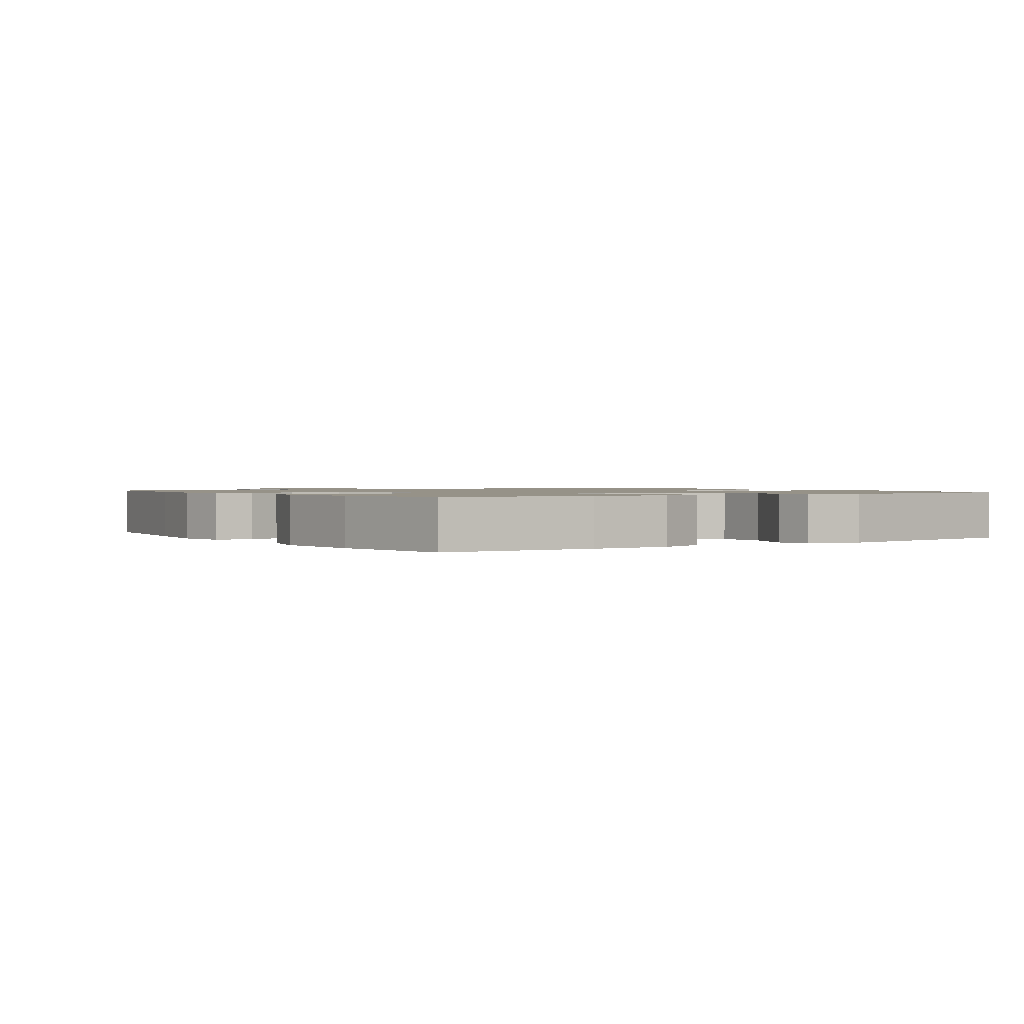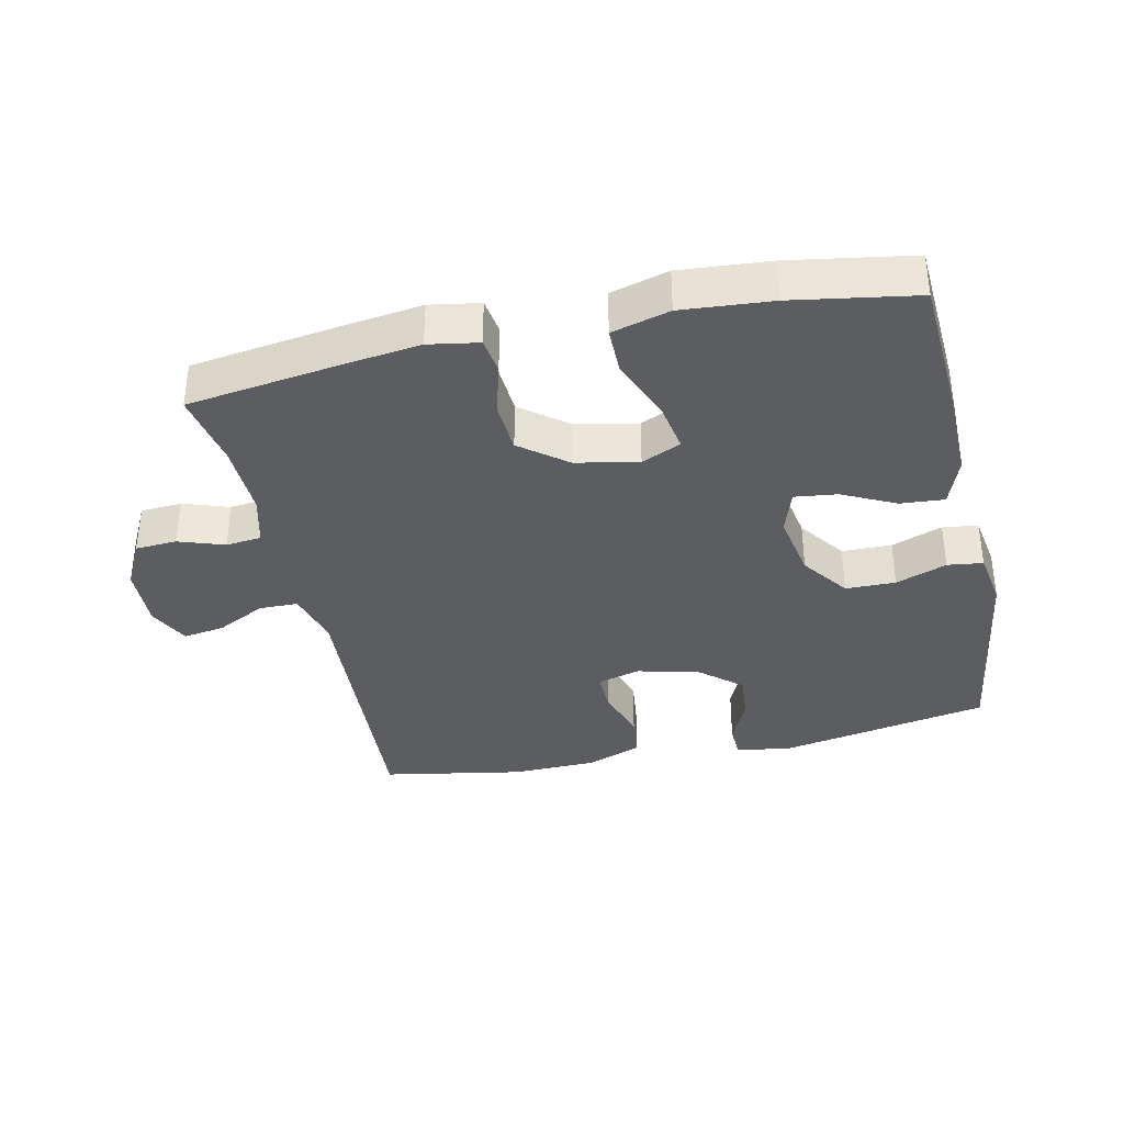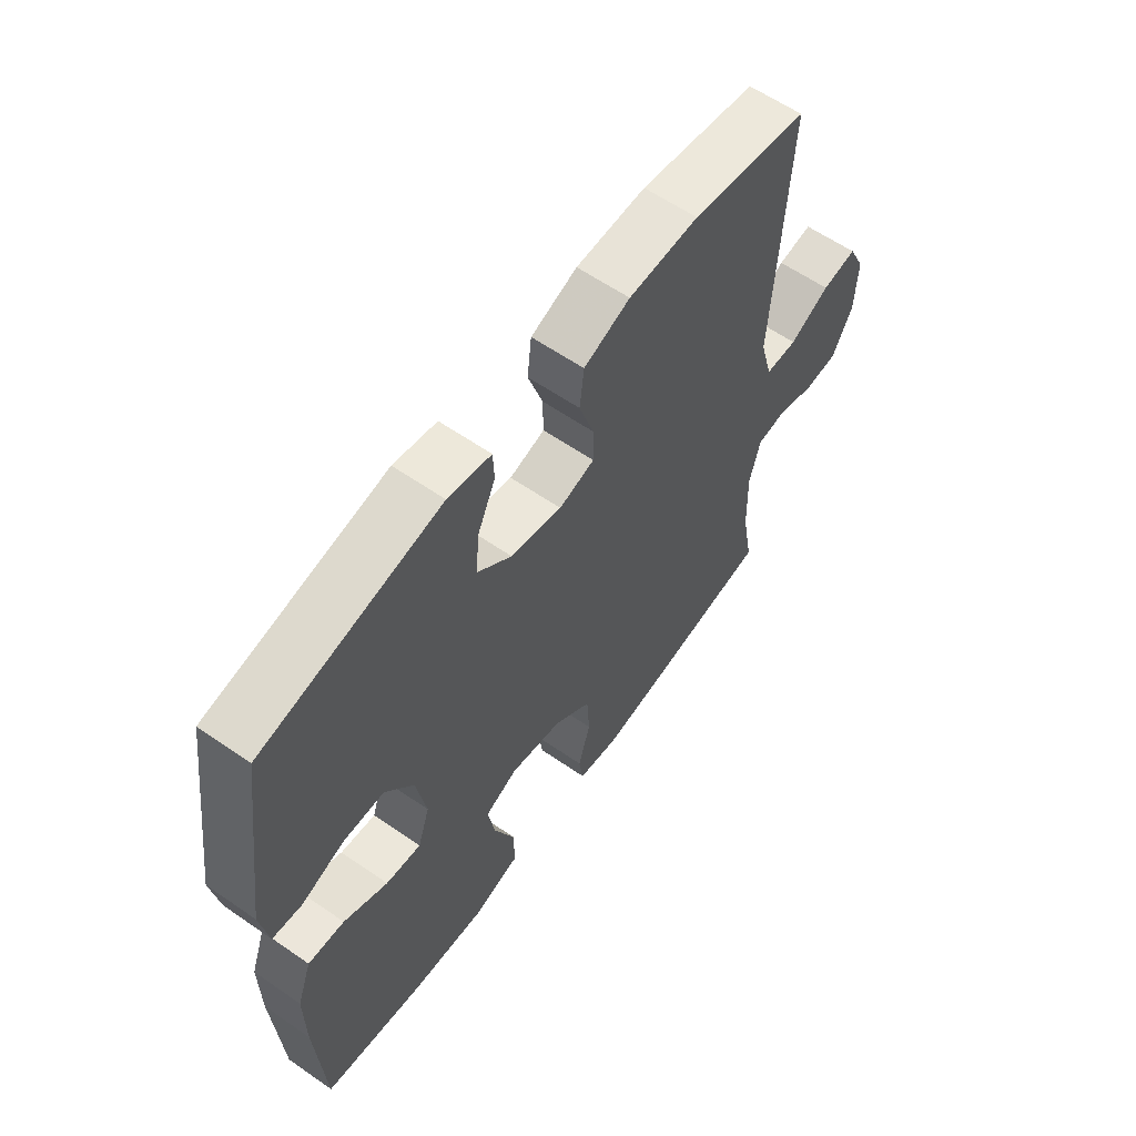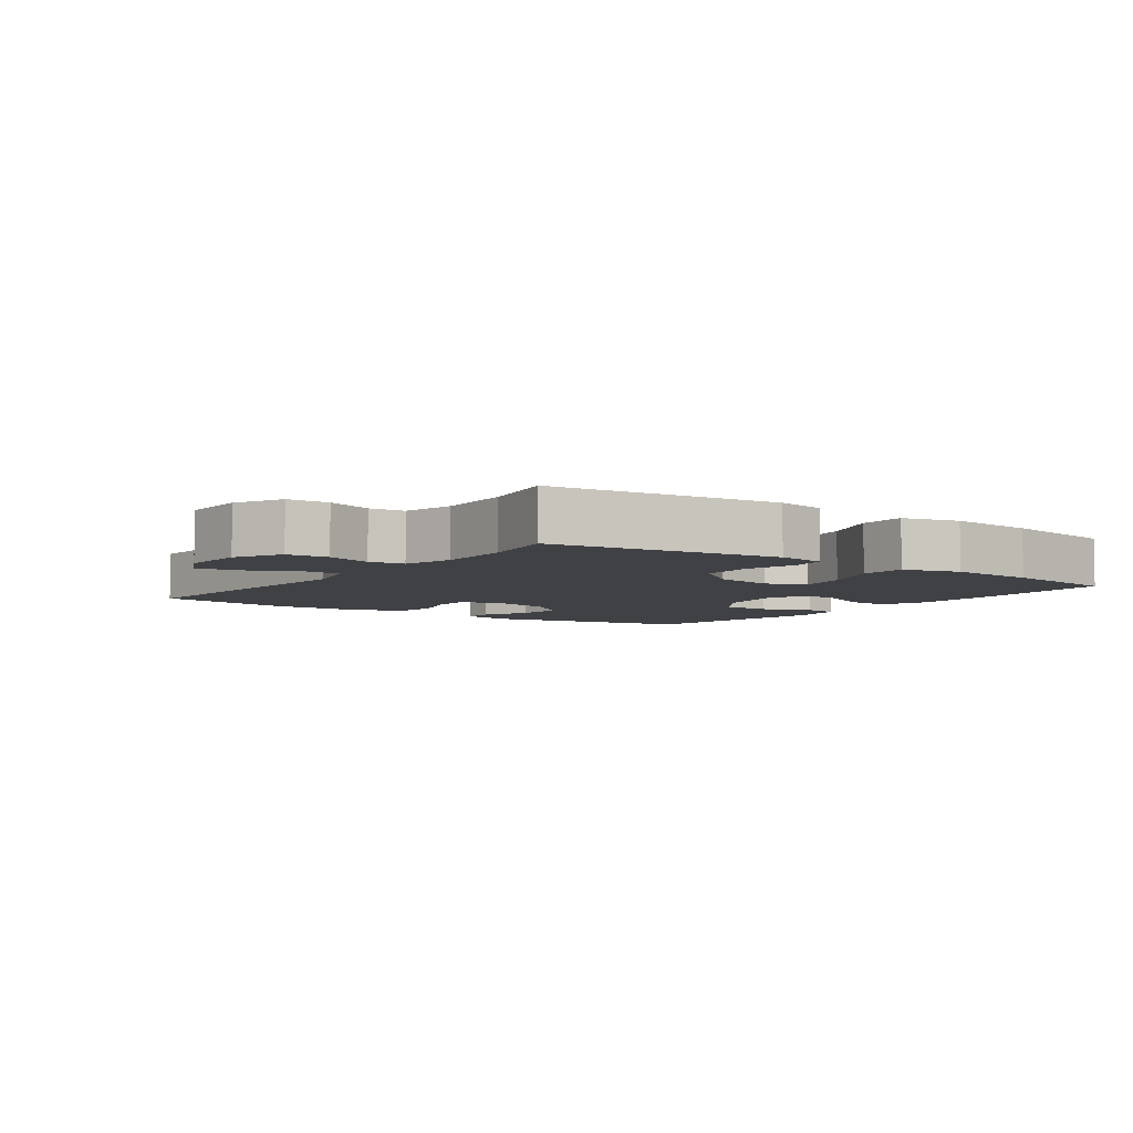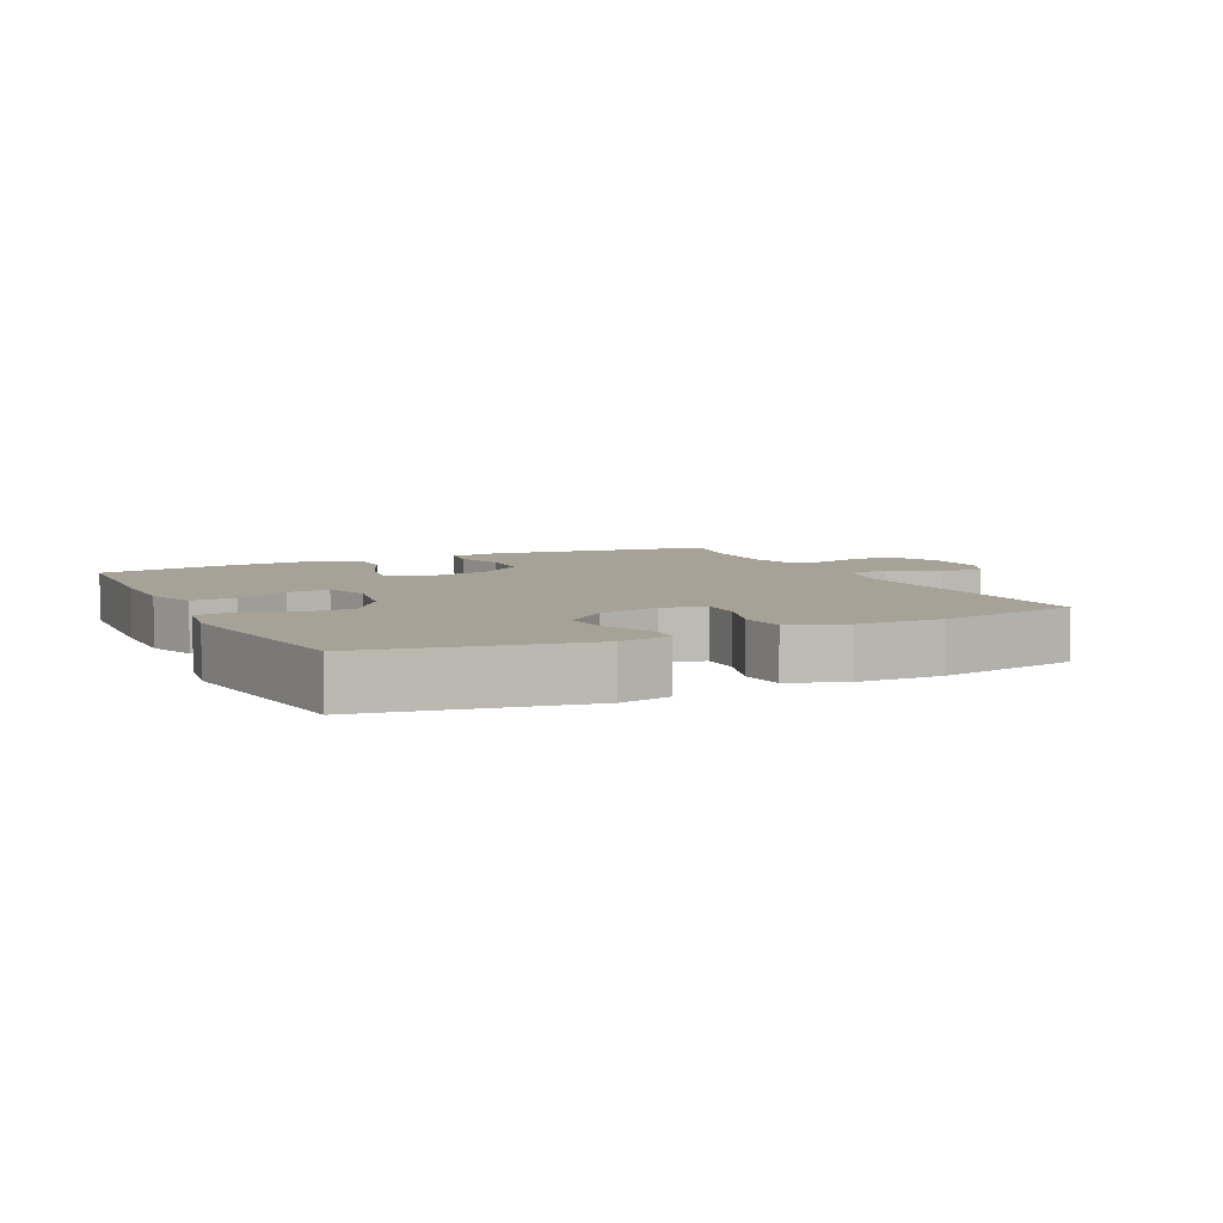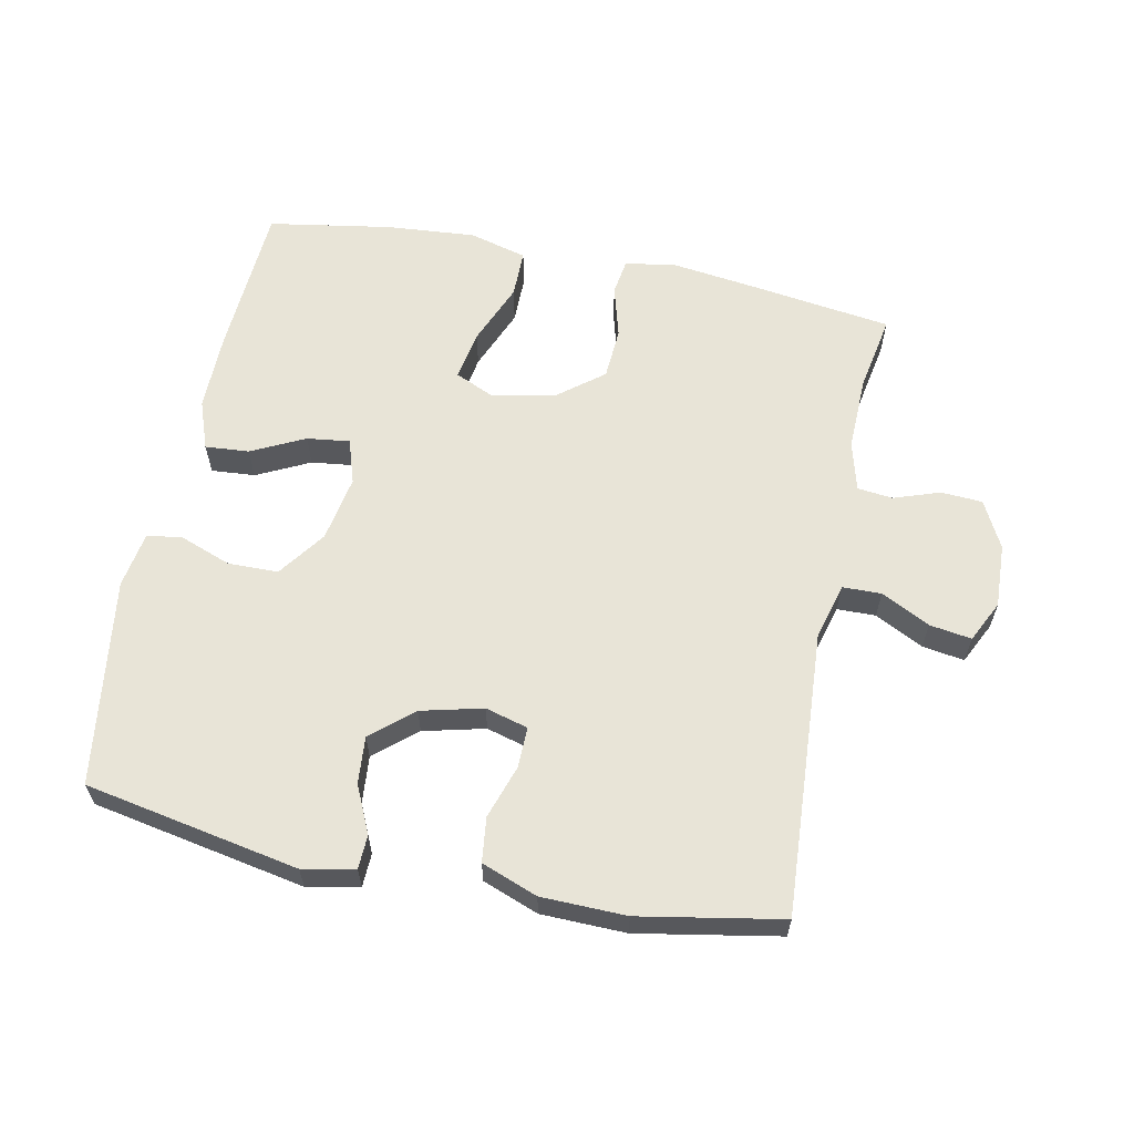
<metadata>
{"format":"obj","ext":"obj","renderer":"f3d","projection":"perspective","resolution":1024,"background":"white","views":[{"elev":1.2,"azim":-123.8,"up":"+Y"},{"elev":-36.1,"azim":-167.6,"up":"+Y"},{"elev":60.4,"azim":-54.7,"up":"+Z"},{"elev":-5.5,"azim":144.0,"up":"+Y"},{"elev":6.4,"azim":-26.0,"up":"+Y"},{"elev":61.3,"azim":11.4,"up":"+Y"}]}
</metadata>
<code>
v 0.5 0.07 -0.5
v 0.267 0.07 -0.533
v 0.152 0.07 -0.548
v 0.076 0.07 -0.535
v 0.068 0.07 -0.48
v 0.09 0.07 -0.4
v 0.085 0.07 -0.321
v 0.015 0.07 -0.266
v -0.08 0.07 -0.247
v -0.14 0.07 -0.274
v -0.127 0.07 -0.35
v -0.088 0.07 -0.445
v -0.088 0.07 -0.518
v -0.176 0.07 -0.542
v -0.313 0.07 -0.531
v -0.5 0.07 -0.5
v -0.514 0.07 -0.266
v -0.515 0.07 -0.145
v -0.488 0.07 -0.07
v -0.421 0.07 -0.075
v -0.34 0.07 -0.115
v -0.275 0.07 -0.123
v -0.253 0.07 -0.055
v -0.271 0.07 0.046
v -0.323 0.07 0.118
v -0.399 0.07 0.119
v -0.477 0.07 0.09
v -0.531 0.07 0.097
v -0.545 0.07 0.183
v -0.5 0.07 0.5
v -0.174 0.07 0.562
v -0.095 0.07 0.546
v -0.093 0.07 0.495
v -0.126 0.07 0.423
v -0.132 0.07 0.351
v -0.069 0.07 0.297
v 0.025 0.07 0.274
v 0.09 0.07 0.292
v 0.089 0.07 0.354
v 0.062 0.07 0.436
v 0.07 0.07 0.504
v 0.155 0.07 0.536
v 0.284 0.07 0.539
v 0.5 0.07 0.5
v 0.473 0.07 0.064
v 0.496 0.07 -0.021
v 0.555 0.07 -0.022
v 0.629 0.07 0.016
v 0.693 0.07 0.026
v 0.724 0.07 -0.037
v 0.72 0.07 -0.135
v 0.683 0.07 -0.207
v 0.62 0.07 -0.211
v 0.55 0.07 -0.187
v 0.496 0.07 -0.193
v 0.476 0.07 -0.269
v 0.479 0.07 -0.384
v 0.5 0 -0.5
v 0.267 0 -0.533
v 0.152 0 -0.548
v 0.076 0 -0.535
v 0.068 0 -0.48
v 0.09 0 -0.4
v 0.085 0 -0.321
v 0.015 0 -0.266
v -0.08 0 -0.247
v -0.14 0 -0.274
v -0.127 0 -0.35
v -0.088 0 -0.445
v -0.088 0 -0.518
v -0.176 0 -0.542
v -0.313 0 -0.531
v -0.5 0 -0.5
v -0.514 0 -0.266
v -0.515 0 -0.145
v -0.488 0 -0.07
v -0.421 0 -0.075
v -0.34 0 -0.115
v -0.275 0 -0.123
v -0.253 0 -0.055
v -0.271 0 0.046
v -0.323 0 0.118
v -0.399 0 0.119
v -0.477 0 0.09
v -0.531 0 0.097
v -0.545 0 0.183
v -0.5 0 0.5
v -0.174 0 0.562
v -0.095 0 0.546
v -0.093 0 0.495
v -0.126 0 0.423
v -0.132 0 0.351
v -0.069 0 0.297
v 0.025 0 0.274
v 0.09 0 0.292
v 0.089 0 0.354
v 0.062 0 0.436
v 0.07 0 0.504
v 0.155 0 0.536
v 0.284 0 0.539
v 0.5 0 0.5
v 0.473 0 0.064
v 0.496 0 -0.021
v 0.555 0 -0.022
v 0.629 0 0.016
v 0.693 0 0.026
v 0.724 0 -0.037
v 0.72 0 -0.135
v 0.683 0 -0.207
v 0.62 0 -0.211
v 0.55 0 -0.187
v 0.496 0 -0.193
v 0.476 0 -0.269
v 0.479 0 -0.384
f 51 52 53 54
f 51 54 55
f 50 51 55
f 47 48 49 50
f 46 47 50 55
f 45 46 55 56
f 43 44 45
f 42 43 45 56
f 39 40 41 42
f 38 39 42 56
f 31 32 33 34
f 31 34 35
f 30 31 35
f 29 30 35 36
f 26 27 28 29
f 25 26 29 36
f 18 19 20 21
f 18 21 22
f 17 18 22
f 16 17 22
f 15 16 22
f 14 15 22 23
f 11 12 13 14
f 10 11 14 23
f 3 4 5 6
f 3 6 7
f 57 1 2 3
f 57 3 7
f 37 38 56 57
f 37 57 7 8
f 24 25 36 37
f 24 37 8 9
f 9 10 23 24
f 111 110 109 108
f 112 111 108
f 112 108 107
f 107 106 105 104
f 112 107 104 103
f 113 112 103 102
f 102 101 100
f 113 102 100 99
f 99 98 97 96
f 113 99 96 95
f 91 90 89 88
f 92 91 88
f 92 88 87
f 93 92 87 86
f 86 85 84 83
f 93 86 83 82
f 78 77 76 75
f 79 78 75
f 79 75 74
f 79 74 73
f 79 73 72
f 80 79 72 71
f 71 70 69 68
f 80 71 68 67
f 63 62 61 60
f 64 63 60
f 60 59 58 114
f 64 60 114
f 114 113 95 94
f 65 64 114 94
f 94 93 82 81
f 66 65 94 81
f 81 80 67 66
f 1 58 59 2
f 2 59 60 3
f 3 60 61 4
f 4 61 62 5
f 5 62 63 6
f 6 63 64 7
f 7 64 65 8
f 8 65 66 9
f 9 66 67 10
f 10 67 68 11
f 11 68 69 12
f 12 69 70 13
f 13 70 71 14
f 14 71 72 15
f 15 72 73 16
f 16 73 74 17
f 17 74 75 18
f 18 75 76 19
f 19 76 77 20
f 20 77 78 21
f 21 78 79 22
f 22 79 80 23
f 23 80 81 24
f 24 81 82 25
f 25 82 83 26
f 26 83 84 27
f 27 84 85 28
f 28 85 86 29
f 29 86 87 30
f 30 87 88 31
f 31 88 89 32
f 32 89 90 33
f 33 90 91 34
f 34 91 92 35
f 35 92 93 36
f 36 93 94 37
f 37 94 95 38
f 38 95 96 39
f 39 96 97 40
f 40 97 98 41
f 41 98 99 42
f 42 99 100 43
f 43 100 101 44
f 44 101 102 45
f 45 102 103 46
f 46 103 104 47
f 47 104 105 48
f 48 105 106 49
f 49 106 107 50
f 50 107 108 51
f 51 108 109 52
f 52 109 110 53
f 53 110 111 54
f 54 111 112 55
f 55 112 113 56
f 56 113 114 57
f 57 114 58 1

</code>
